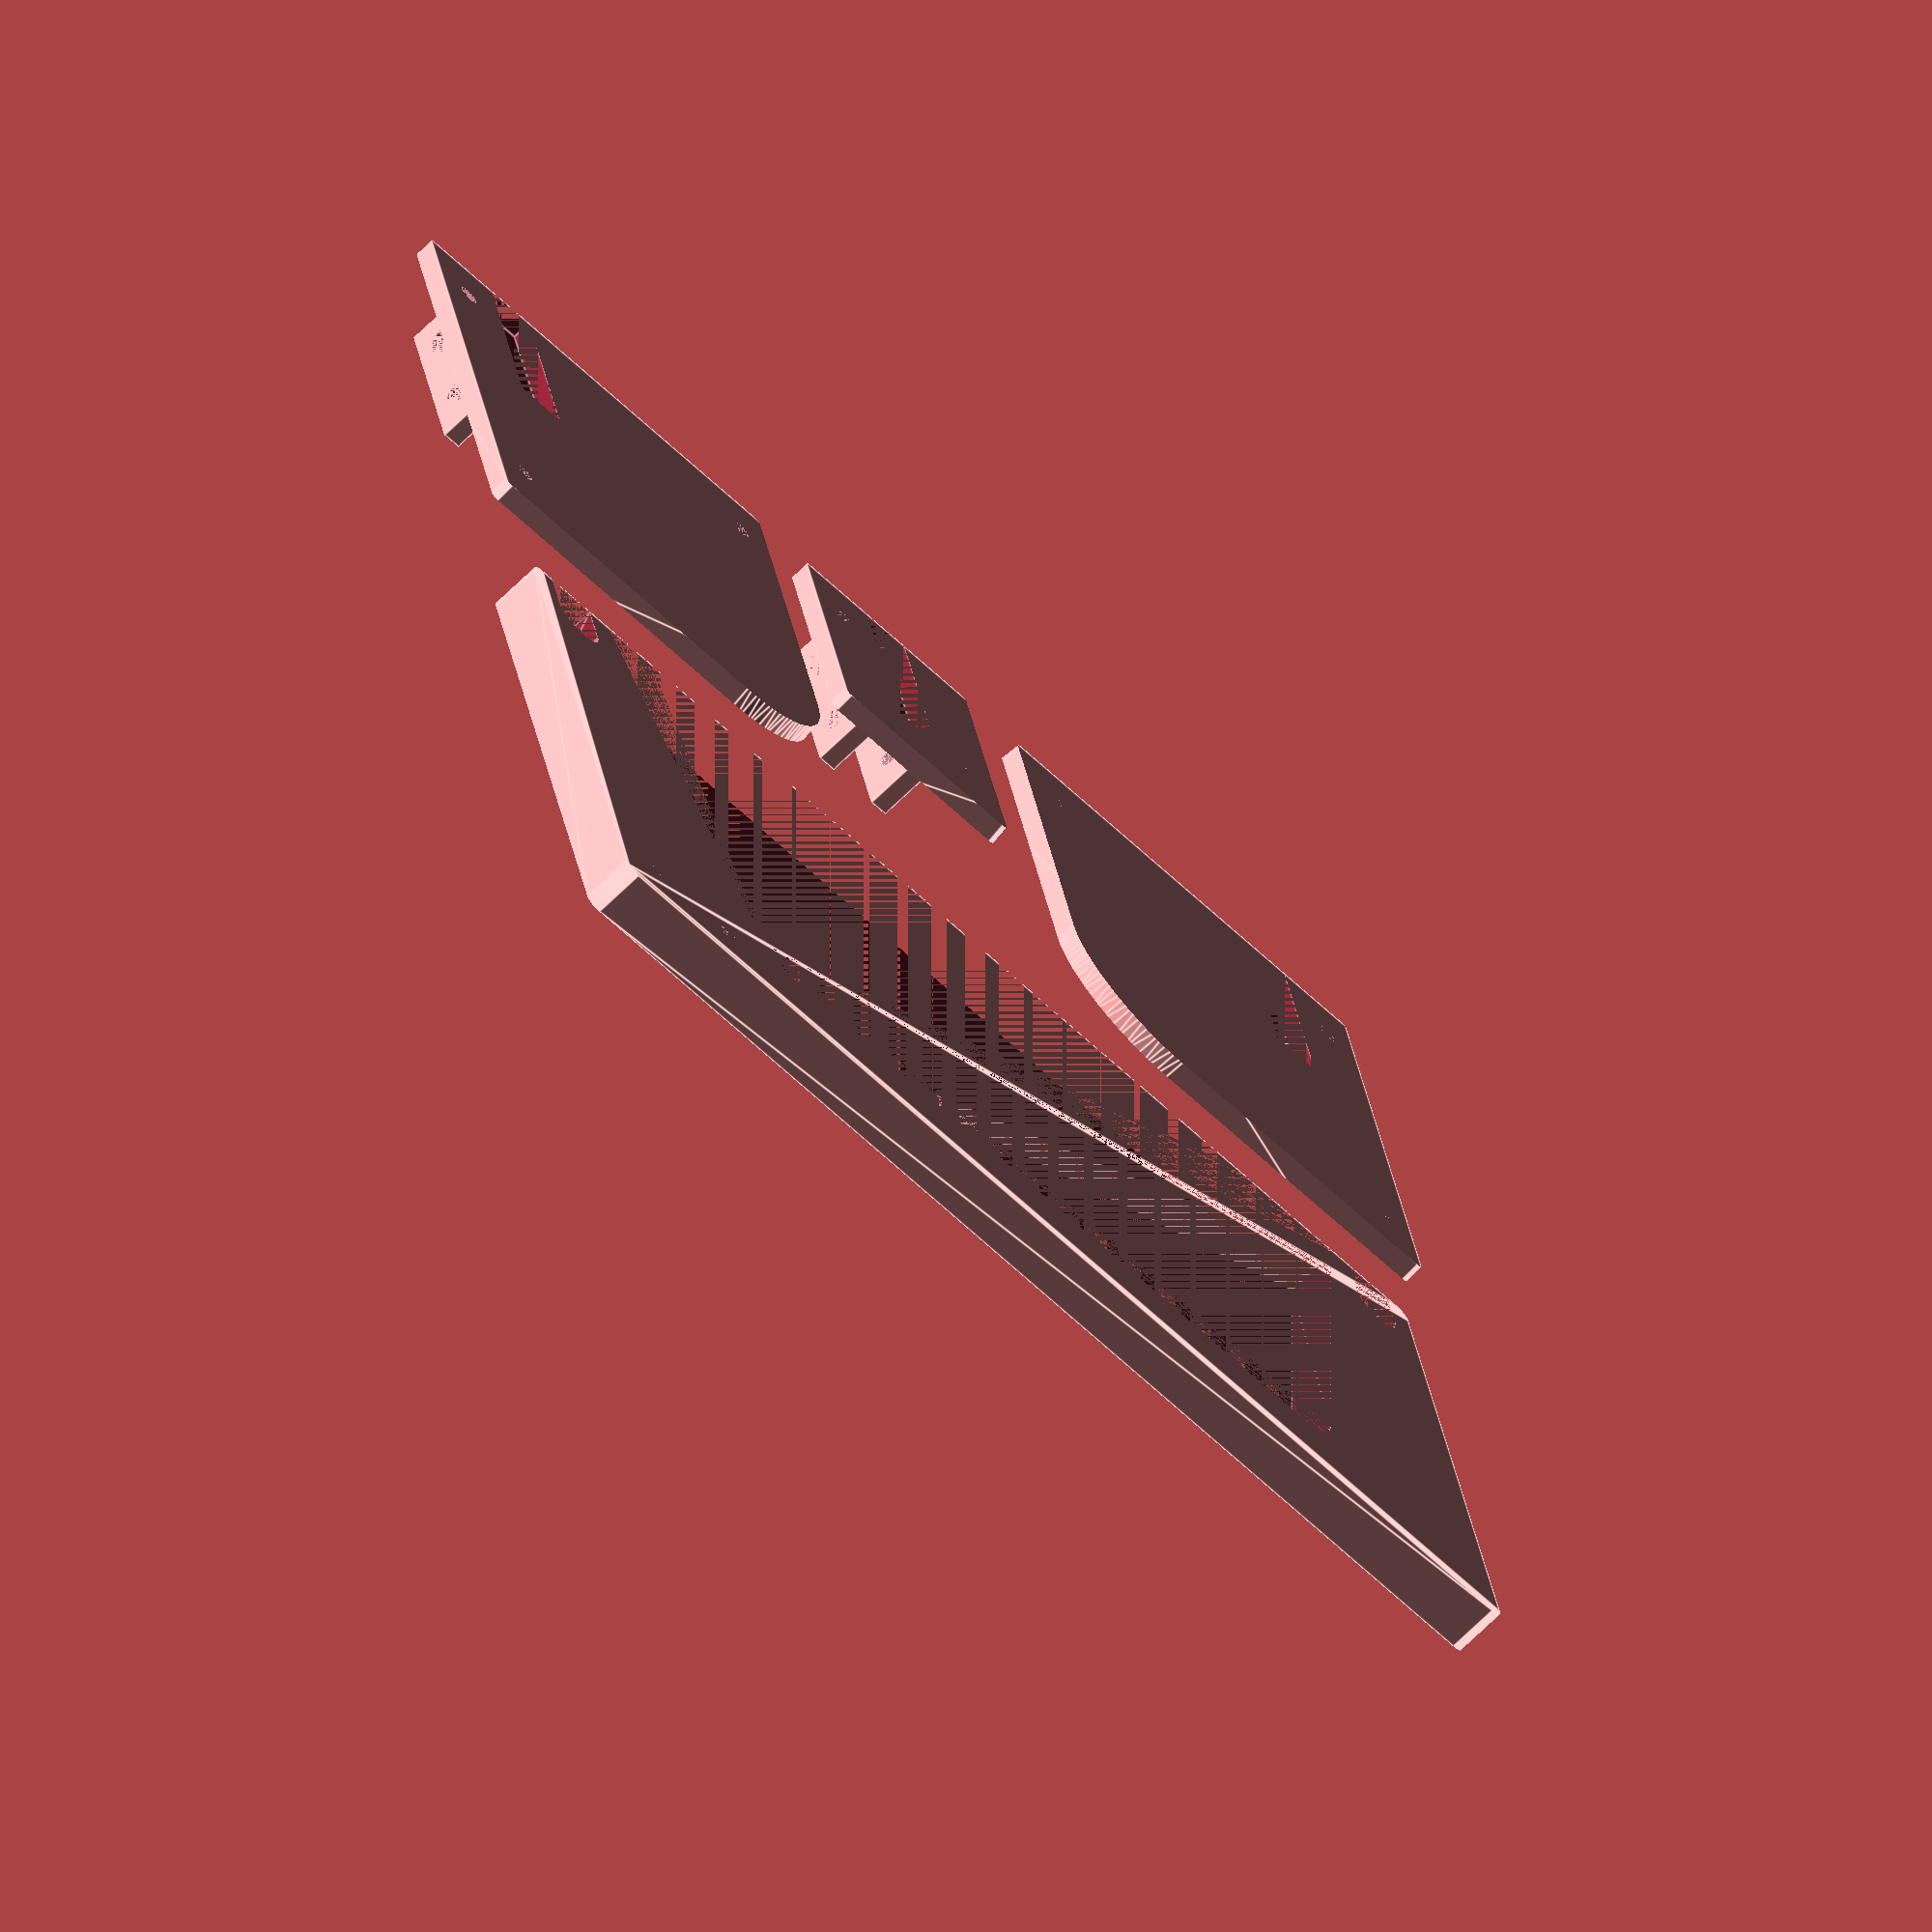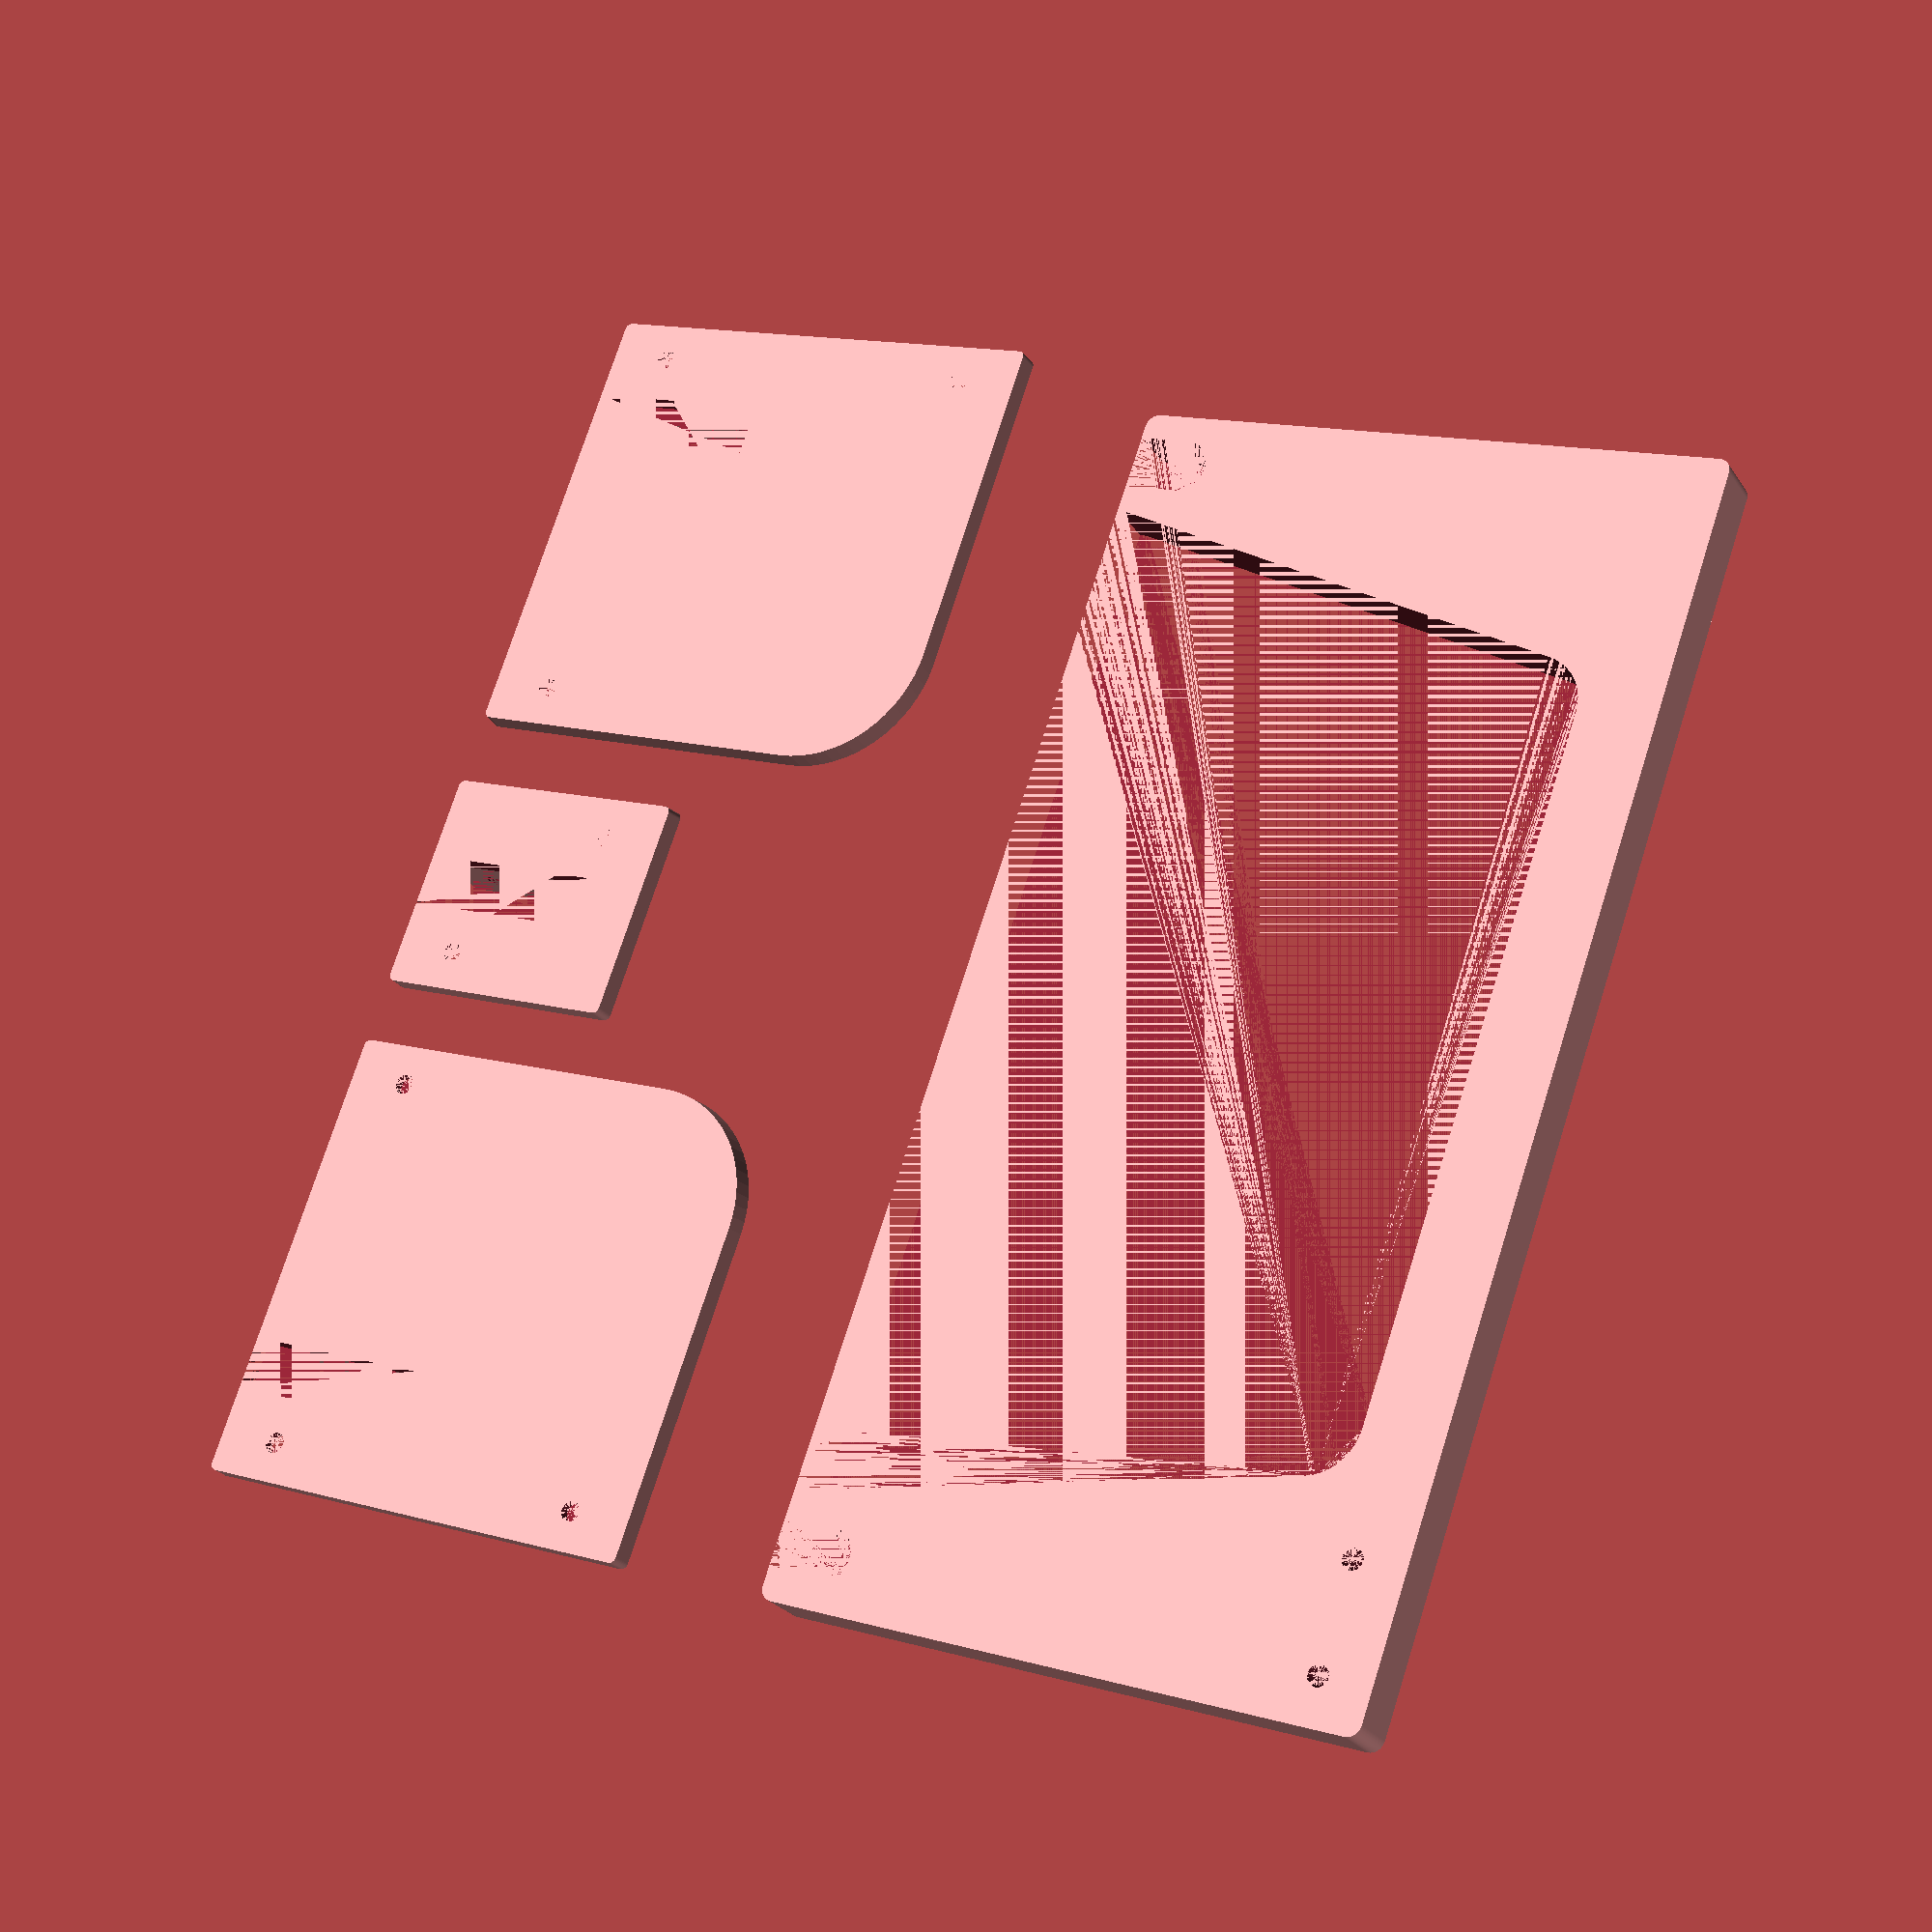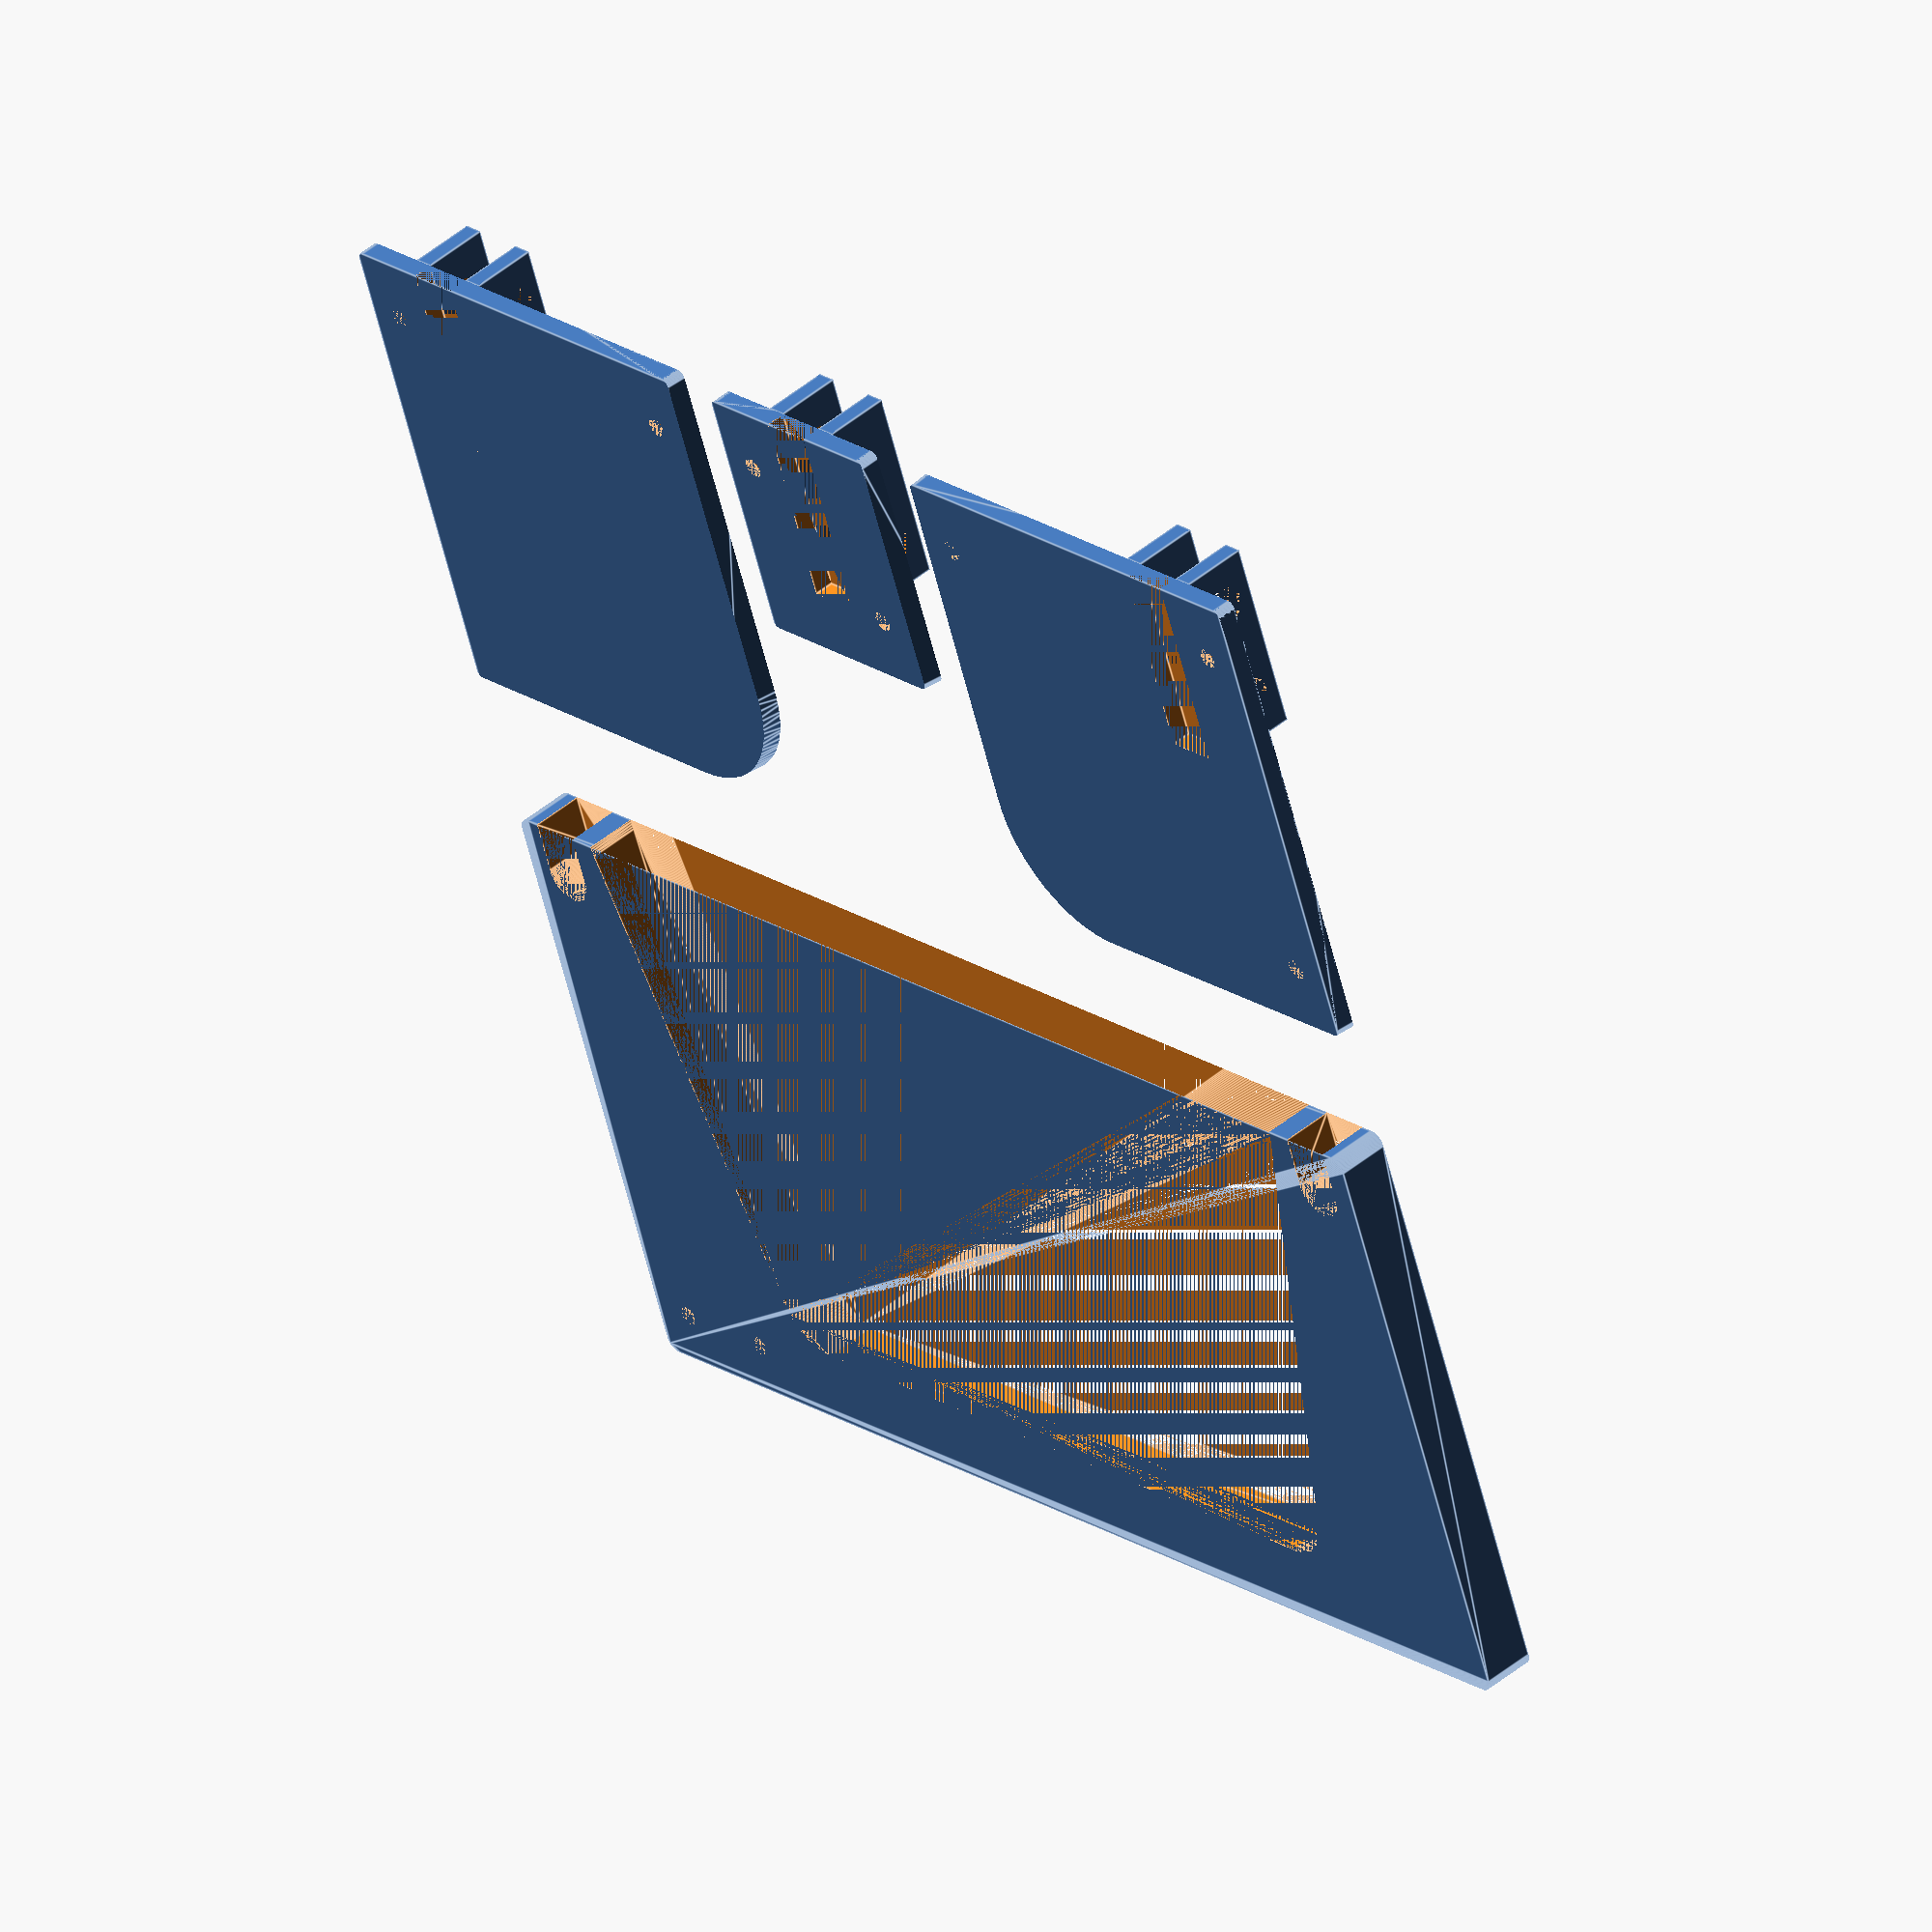
<openscad>
// SPDX-License-Identifier: GPL-2.0

generate="all";

rods_dist = 170;
rods_dia = 8.1;
outer_r = 2;
stand_thick = 8;
stand_height = 90;

holder_base = [70, 75, 3];
holder_wall = [3, 30, 10];
holder_nut_h = 1.5;
holder_nut_dia = 6.7;
holder_nut_d = 7;
holder_tilt = 5;
holder_edge_r = 19;

holder_middle = [stand_thick + 2 * holder_wall.x + 20, 40, holder_base.z];

module rod_stand() {
	difference() {
		hull() {
			translate([outer_r, outer_r, 0])
				cylinder(r = outer_r, h = stand_thick, $fn = 128);
			translate([outer_r, stand_height + outer_r, 0])
				cylinder(r = outer_r, h = stand_thick, $fn = 128);
			translate([rods_dist + rods_dia + 3 * outer_r, outer_r, 0])
				cylinder(r = outer_r, h = stand_thick, $fn = 128);
			translate([rods_dist + rods_dia + 3 * outer_r, stand_height + outer_r, 0])
				cylinder(r = outer_r, h = stand_thick, $fn = 128);
		}
		hull() {
			translate([rods_dia, 0, 0])
				cylinder(d = rods_dia, h = stand_thick, $fn = 128);
			translate([rods_dia, rods_dia, 0])
				cylinder(d = rods_dia, h = stand_thick, $fn = 128);
		}
		hull() {
			translate([rods_dist + rods_dia, 0, 0])
				cylinder(d = rods_dia, h = stand_thick, $fn = 128);
			translate([rods_dist + rods_dia, rods_dia, 0])
				cylinder(d = rods_dia, h = stand_thick, $fn = 128);
		}
		hull() {
			translate([rods_dia * 3, 0, 0])
				cylinder(d = rods_dia * 2, h = stand_thick, $fn = 128);
			translate([rods_dia * 5, stand_height - 2 * rods_dia, 0])
				cylinder(d = rods_dia * 2, h = stand_thick, $fn = 128);
			translate([rods_dist - rods_dia, 0, 0])
				cylinder(d = rods_dia * 2, h = stand_thick, $fn = 128);
			translate([rods_dist - 3 * rods_dia, stand_height - 2 * rods_dia, 0])
				cylinder(d = rods_dia * 2, h = stand_thick, $fn = 128);
				
		}
		translate([0, stand_height + 2 * outer_r - holder_base.z - holder_wall.z / 2, 0]) {
			translate([holder_nut_d, 0, 0])
				cylinder(d = 3.1, h = stand_thick, $fn = 64);
			translate([holder_wall.y - holder_nut_d, 0, 0])
				cylinder(d = 3.1, h = stand_thick, $fn = 64);
		}
	}
}

module screw_sunk(
        l=20,   //length
        dh = 6,   //head dia
        lh = 3,   //head length
        ds = 3.1,  //shaft dia
        )
{
        cylinder(h=lh, r1=dh/2, r2=ds/2, $fn=24);
        cylinder(h=l, r=ds/2, $fn=24);
}

module holder_base()
{
	intersection() {
		cube([holder_base.x + 5, holder_base.y + 5, holder_base.z]);
		hull() {
			translate([1, 1, 0])
				cylinder(r = 1, h = 10, $fn = 64);
			translate([1, holder_base.y - 1, 0])
				rotate([-holder_tilt, 0, 0])
					cylinder(r = 1, h = 10, $fn = 64);
			translate([holder_base.x - 1, 1, 0])
				rotate([0, holder_tilt, 0])
					cylinder(r = 1, h = 10, $fn = 64);
			translate([holder_base.x - holder_edge_r, holder_base.y - holder_edge_r, -2])
				rotate([-holder_tilt, holder_tilt, 0])
					cylinder(r = holder_edge_r, h = 10, $fn = 64);
		}
	}
}

module holder_nut()
{
	cylinder(d = 3.1, h = holder_base.z, $fn = 64);
	translate([0, 0, holder_nut_h])
		cylinder(d = holder_nut_dia, h = holder_base.z - holder_nut_h, $fn = 6);
}

module holder_side(n)
{
	difference() {
		cube(holder_wall);
		translate([0, holder_nut_d, holder_wall.z / 2])
			rotate([0, 90, 00])
				if (n)
					holder_nut();
				else
					screw_sunk();
		translate([0, holder_wall.y - holder_nut_d, holder_wall.z / 2])
			rotate([0, 90, 00])
				if (n)
					holder_nut();
				else
					screw_sunk();
	}
}


module stand_holder()
{
	difference() {
		holder_base();
		translate([holder_wall.x + 10, 0, 0])
			cube([stand_thick, holder_wall.y, holder_base.z]);
		translate([holder_base.x - 6, 10, 0])
			holder_nut();
		translate([6, 10, 0])
			holder_nut();
		translate([6, holder_base.y - 10, 0])
			holder_nut();
	}
	translate([10, 0, 0]) {
		translate([0, 0, holder_base.z])
			holder_side(false);
		translate([stand_thick + holder_wall.x, 0, holder_base.z])
			holder_side(true);
	}
}

module middle_base()
{
	intersection() {
		cube([holder_middle.x + 5, holder_middle.y + 5, holder_middle.z]);
		hull() {
			translate([1, 1, 0])
				cylinder(r = 1, h = 10, $fn = 64);
			translate([1, holder_middle.y - 1, 0])
				rotate([-holder_tilt, 0, 0])
					cylinder(r = 1, h = 10, $fn = 64);
			translate([holder_middle.x - 1, 1, 0])
				cylinder(r = 1, h = 10, $fn = 64);
			translate([holder_middle.x - 1, holder_middle.y - 1, -2])
				rotate([-holder_tilt, holder_tilt, 0])
					cylinder(r = 1, h = 10, $fn = 64);
		}
	}
}

module middle_holder()
{
	difference() {
		middle_base();
		translate([holder_wall.x + 10, 0, 0])
			cube([stand_thick, holder_wall.y, holder_base.z]);
		translate([6, 10, 0])
			holder_nut();
		translate([holder_middle.x - 6, holder_middle.y - 10, 0])
			holder_nut();
	}
	translate([10, 0, 0]) {
		translate([0, 0, holder_base.z])
			holder_side(false);
		translate([stand_thick + holder_wall.x, 0, holder_base.z])
			holder_side(true);
	}
}



if (generate == "rod_stand")
	rod_stand();

if (generate == "left_holder")
	stand_holder();

if (generate == "middle_holder")
	middle_holder();

if (generate == "right_holder")
	mirror([1, 0, 0])
		stand_holder();

if (generate == "all") {
	translate([0, 100, 0])
		rod_stand();
	stand_holder();
	translate([80, 0, 0])
		middle_holder();
	translate([195, 0, 0])
		mirror([1, 0, 0])
			stand_holder();
}

</openscad>
<views>
elev=70.4 azim=192.3 roll=134.3 proj=o view=edges
elev=25.3 azim=250.3 roll=206.3 proj=p view=wireframe
elev=132.8 azim=20.1 roll=313.1 proj=o view=edges
</views>
